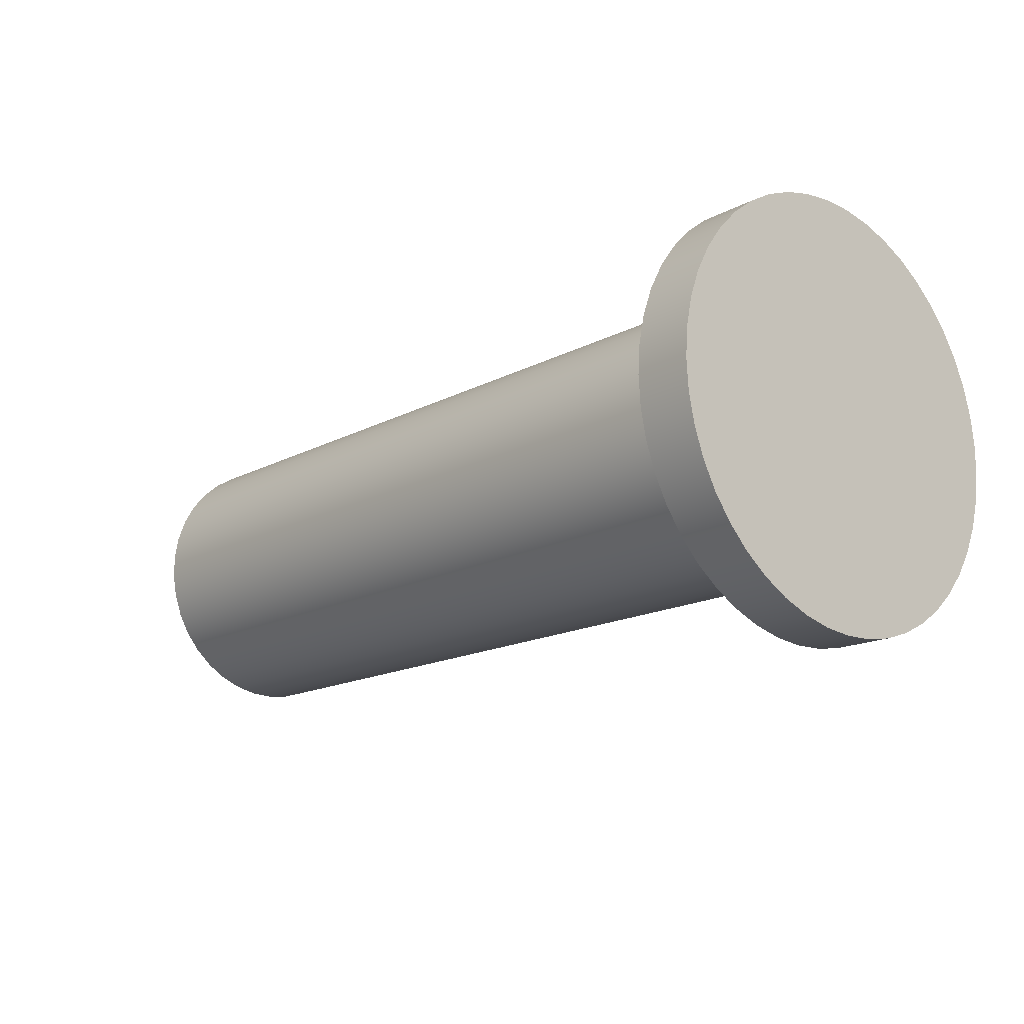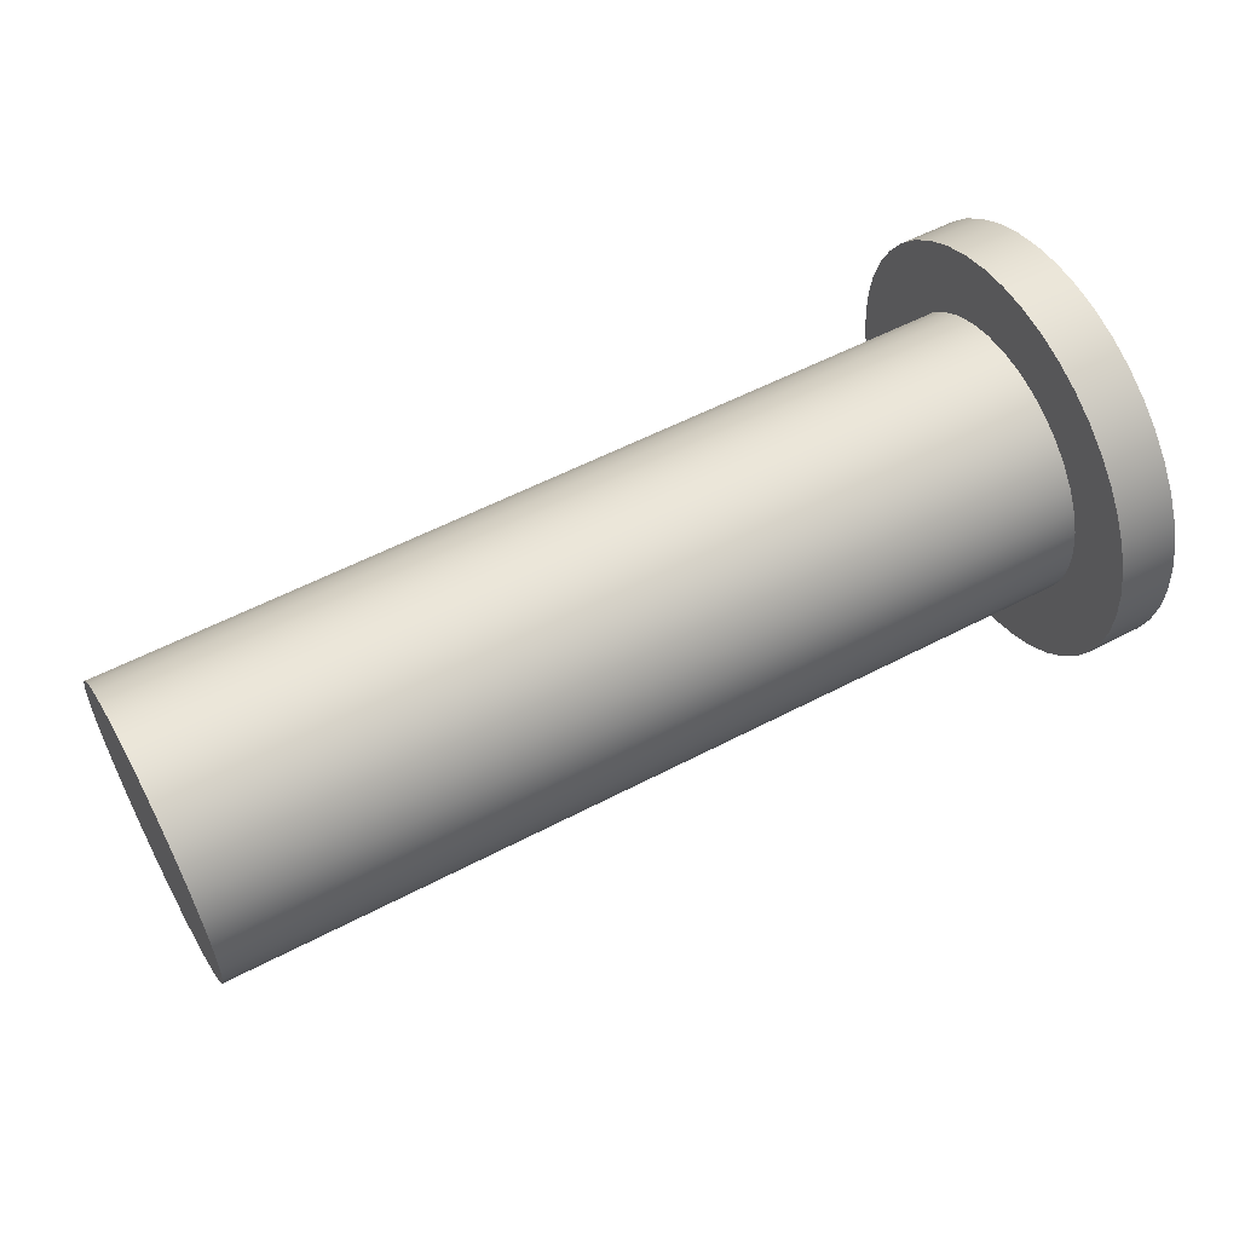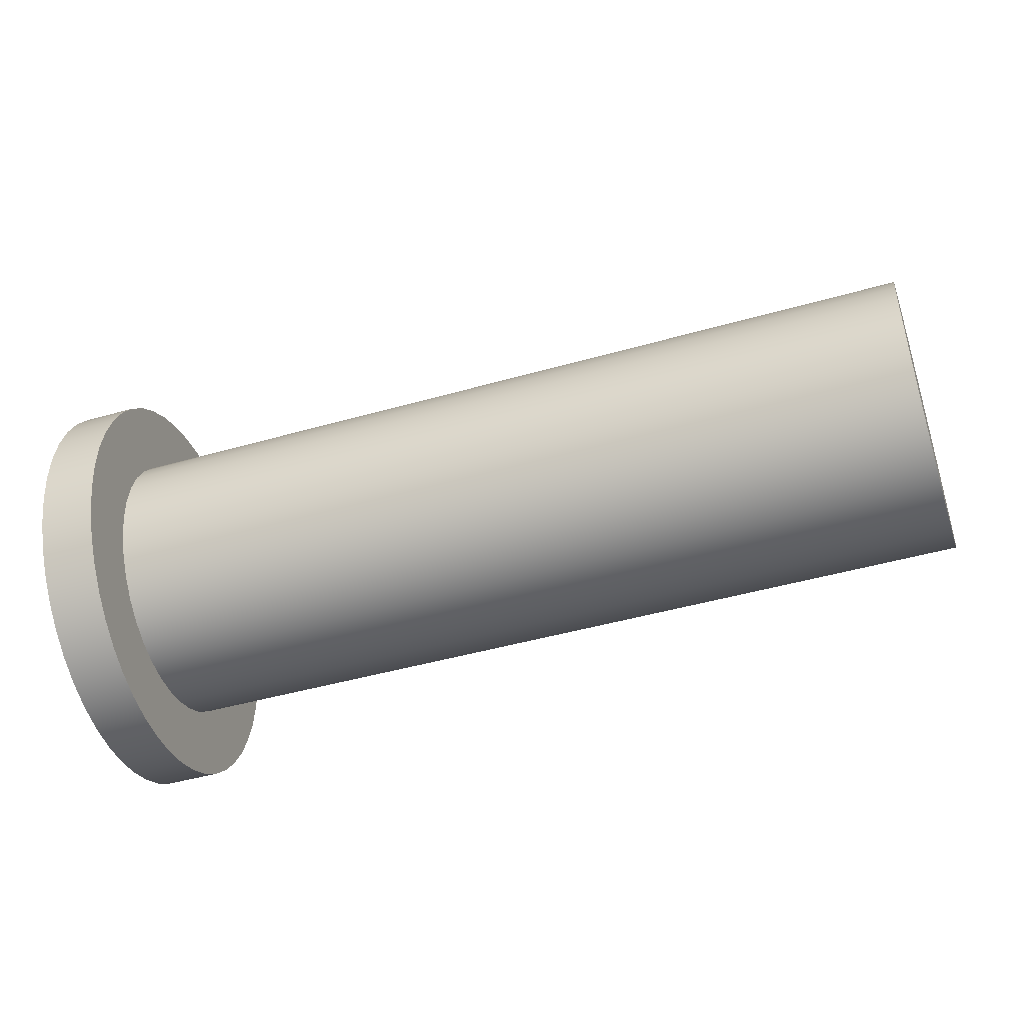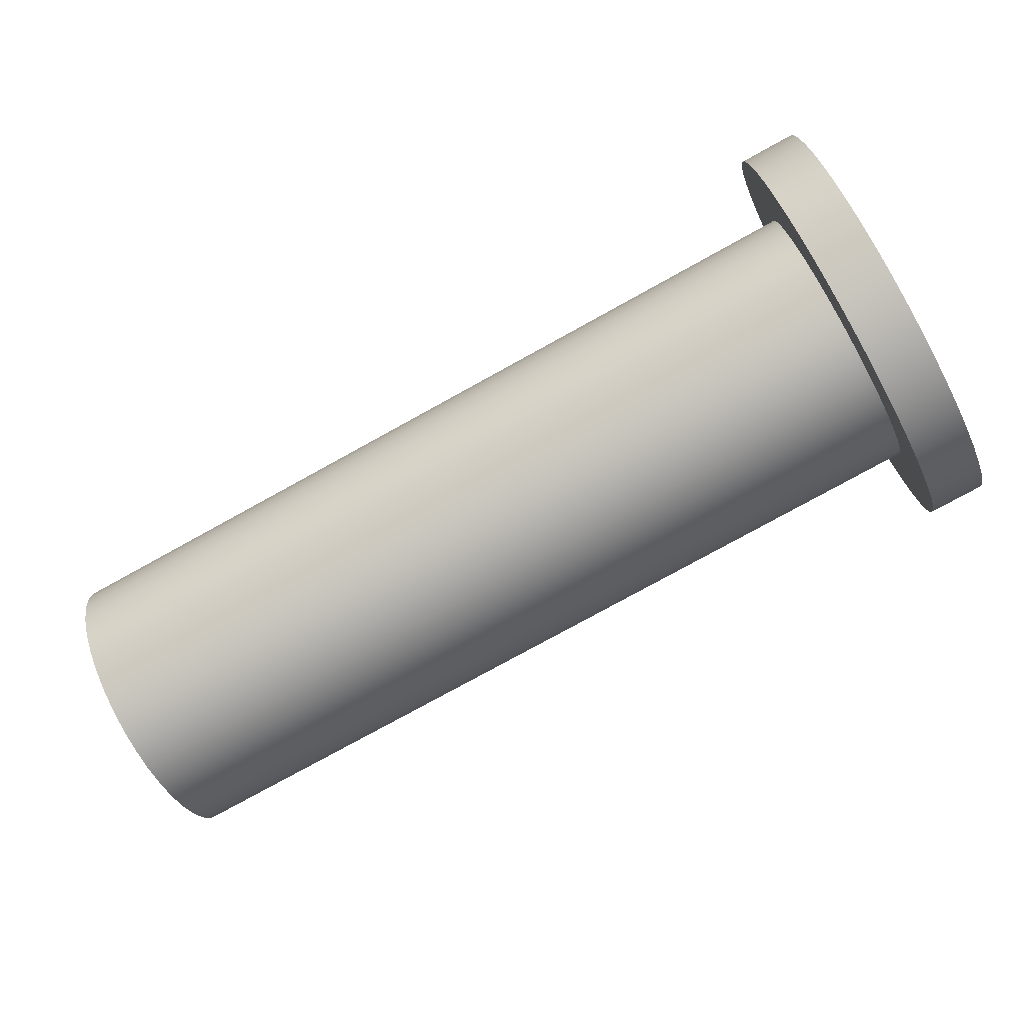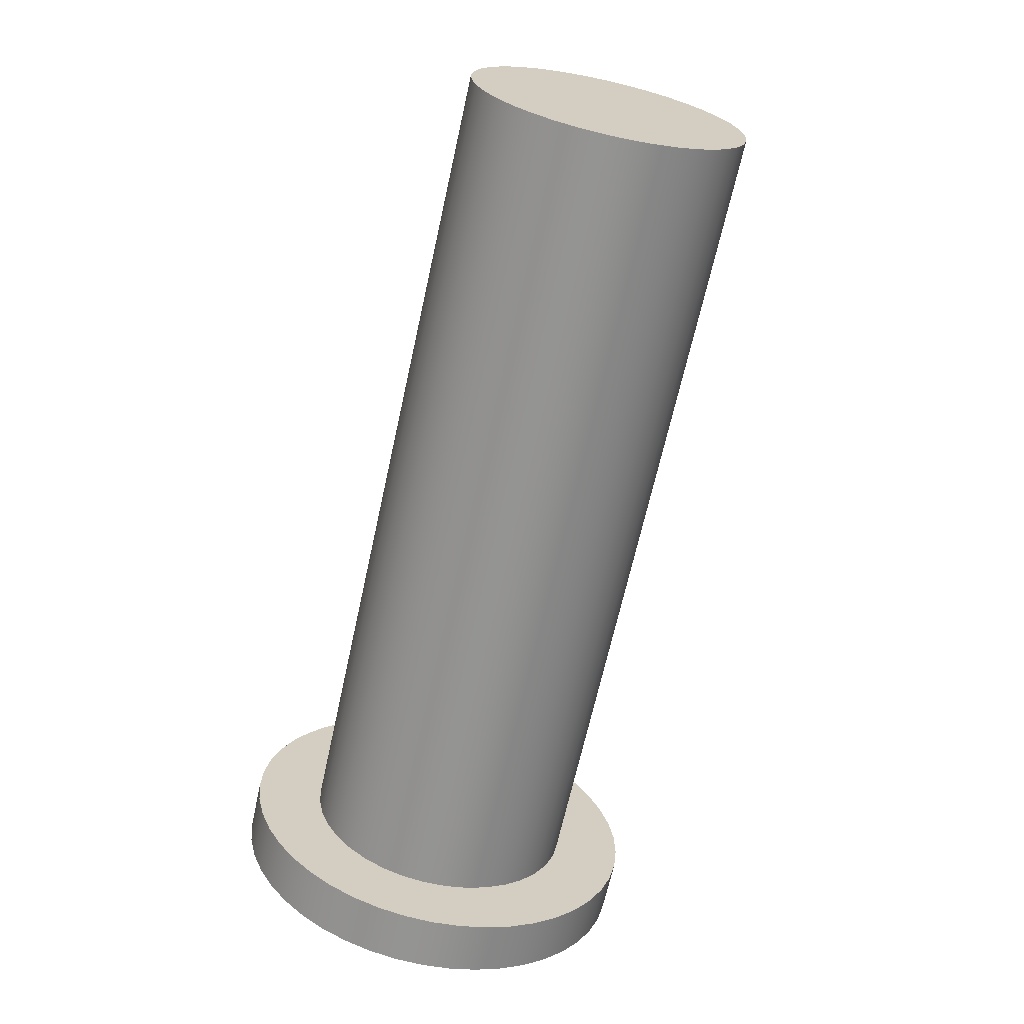
<metadata>
{"format":"obj","ext":"obj","renderer":"f3d","projection":"perspective","resolution":1024,"background":"white","views":[{"elev":-16.0,"azim":-132.4,"up":"+Y"},{"elev":56.5,"azim":151.3,"up":"+Y"},{"elev":-45.3,"azim":18.3,"up":"+Z"},{"elev":-77.6,"azim":-151.1,"up":"+Y"},{"elev":-66.7,"azim":77.6,"up":"+Z"}]}
</metadata>
<code>
v 0 -3 1.25
v 0 -2.896 1.257
v 0 -2.793 1.279
v 0 -2.695 1.315
v 0 -2.603 1.364
v 0 -2.518 1.425
v 0 -2.443 1.498
v 0 -2.378 1.581
v 0 -2.326 1.671
v 0 -2.287 1.768
v 0 -2.261 1.87
v 0 -2.25 1.974
v 0 -2.254 2.078
v 0 -2.272 2.181
v 0 -2.305 2.281
v 0 -2.35 2.375
v 0 -2.409 2.462
v 0 -2.479 2.54
v 0 -2.559 2.607
v 0 -2.648 2.662
v 0 -2.743 2.705
v 0 -2.844 2.734
v 0 -2.948 2.748
v 0 -3.052 2.748
v 0 -3.156 2.734
v 0 -3.257 2.705
v 0 -3.352 2.662
v 0 -3.441 2.607
v 0 -3.521 2.54
v 0 -3.591 2.462
v 0 -3.65 2.375
v 0 -3.695 2.281
v 0 -3.728 2.181
v 0 -3.746 2.078
v 0 -3.75 1.974
v 0 -3.739 1.87
v 0 -3.713 1.768
v 0 -3.674 1.671
v 0 -3.622 1.581
v 0 -3.557 1.498
v 0 -3.482 1.425
v 0 -3.397 1.364
v 0 -3.305 1.315
v 0 -3.207 1.279
v 0 -3.104 1.257
v 0 -3 2.5
v 0 -2.915 2.493
v 0 -2.833 2.471
v 0 -2.756 2.437
v 0 -2.686 2.389
v 0 -2.625 2.33
v 0 -2.574 2.262
v 0 -2.536 2.186
v 0 -2.511 2.105
v 0 -2.5 2.021
v 0 -2.504 1.936
v 0 -2.522 1.854
v 0 -2.554 1.775
v 0 -2.598 1.703
v 0 -2.654 1.639
v 0 -2.72 1.586
v 0 -2.794 1.544
v 0 -2.874 1.516
v 0 -2.958 1.502
v 0 -3.042 1.502
v 0 -3.126 1.516
v 0 -3.206 1.544
v 0 -3.28 1.586
v 0 -3.346 1.639
v 0 -3.402 1.703
v 0 -3.446 1.775
v 0 -3.478 1.854
v 0 -3.496 1.936
v 0 -3.5 2.021
v 0 -3.489 2.105
v 0 -3.464 2.186
v 0 -3.426 2.262
v 0 -3.375 2.33
v 0 -3.314 2.389
v 0 -3.244 2.437
v 0 -3.167 2.471
v 0 -3.085 2.493
v -0.2 -3 1.25
v -0.2 -2.896 1.257
v -0.2 -2.793 1.279
v -0.2 -2.695 1.315
v -0.2 -2.603 1.364
v -0.2 -2.518 1.425
v -0.2 -2.443 1.498
v -0.2 -2.378 1.581
v -0.2 -2.326 1.671
v -0.2 -2.287 1.768
v -0.2 -2.261 1.87
v -0.2 -2.25 1.974
v -0.2 -2.254 2.078
v -0.2 -2.272 2.181
v -0.2 -2.305 2.281
v -0.2 -2.35 2.375
v -0.2 -2.409 2.462
v -0.2 -2.479 2.54
v -0.2 -2.559 2.607
v -0.2 -2.648 2.662
v -0.2 -2.743 2.705
v -0.2 -2.844 2.734
v -0.2 -2.948 2.748
v -0.2 -3.052 2.748
v -0.2 -3.156 2.734
v -0.2 -3.257 2.705
v -0.2 -3.352 2.662
v -0.2 -3.441 2.607
v -0.2 -3.521 2.54
v -0.2 -3.591 2.462
v -0.2 -3.65 2.375
v -0.2 -3.695 2.281
v -0.2 -3.728 2.181
v -0.2 -3.746 2.078
v -0.2 -3.75 1.974
v -0.2 -3.739 1.87
v -0.2 -3.713 1.768
v -0.2 -3.674 1.671
v -0.2 -3.622 1.581
v -0.2 -3.557 1.498
v -0.2 -3.482 1.425
v -0.2 -3.397 1.364
v -0.2 -3.305 1.315
v -0.2 -3.207 1.279
v -0.2 -3.104 1.257
v 0 -3 1.25
v 0 -3.104 1.257
v 0 -3.207 1.279
v 0 -3.305 1.315
v 0 -3.397 1.364
v 0 -3.482 1.425
v 0 -3.557 1.498
v 0 -3.622 1.581
v 0 -3.674 1.671
v 0 -3.713 1.768
v 0 -3.739 1.87
v 0 -3.75 1.974
v 0 -3.746 2.078
v 0 -3.728 2.181
v 0 -3.695 2.281
v 0 -3.65 2.375
v 0 -3.591 2.462
v 0 -3.521 2.54
v 0 -3.441 2.607
v 0 -3.352 2.662
v 0 -3.257 2.705
v 0 -3.156 2.734
v 0 -3.052 2.748
v 0 -2.948 2.748
v 0 -2.844 2.734
v 0 -2.743 2.705
v 0 -2.648 2.662
v 0 -2.559 2.607
v 0 -2.479 2.54
v 0 -2.409 2.462
v 0 -2.35 2.375
v 0 -2.305 2.281
v 0 -2.272 2.181
v 0 -2.254 2.078
v 0 -2.25 1.974
v 0 -2.261 1.87
v 0 -2.287 1.768
v 0 -2.326 1.671
v 0 -2.378 1.581
v 0 -2.443 1.498
v 0 -2.518 1.425
v 0 -2.603 1.364
v 0 -2.695 1.315
v 0 -2.793 1.279
v 0 -2.896 1.257
v 0 -3 1.25
v -0.2 -3 1.25
v -0.2 -3 1.25
v -0.2 -3.104 1.257
v -0.2 -3.207 1.279
v -0.2 -3.305 1.315
v -0.2 -3.397 1.364
v -0.2 -3.482 1.425
v -0.2 -3.557 1.498
v -0.2 -3.622 1.581
v -0.2 -3.674 1.671
v -0.2 -3.713 1.768
v -0.2 -3.739 1.87
v -0.2 -3.75 1.974
v -0.2 -3.746 2.078
v -0.2 -3.728 2.181
v -0.2 -3.695 2.281
v -0.2 -3.65 2.375
v -0.2 -3.591 2.462
v -0.2 -3.521 2.54
v -0.2 -3.441 2.607
v -0.2 -3.352 2.662
v -0.2 -3.257 2.705
v -0.2 -3.156 2.734
v -0.2 -3.052 2.748
v -0.2 -2.948 2.748
v -0.2 -2.844 2.734
v -0.2 -2.743 2.705
v -0.2 -2.648 2.662
v -0.2 -2.559 2.607
v -0.2 -2.479 2.54
v -0.2 -2.409 2.462
v -0.2 -2.35 2.375
v -0.2 -2.305 2.281
v -0.2 -2.272 2.181
v -0.2 -2.254 2.078
v -0.2 -2.25 1.974
v -0.2 -2.261 1.87
v -0.2 -2.287 1.768
v -0.2 -2.326 1.671
v -0.2 -2.378 1.581
v -0.2 -2.443 1.498
v -0.2 -2.518 1.425
v -0.2 -2.603 1.364
v -0.2 -2.695 1.315
v -0.2 -2.793 1.279
v -0.2 -2.896 1.257
v 3 -3 2.5
v 3 -2.915 2.493
v 3 -2.833 2.471
v 3 -2.756 2.437
v 3 -2.686 2.389
v 3 -2.625 2.33
v 3 -2.574 2.262
v 3 -2.536 2.186
v 3 -2.511 2.105
v 3 -2.5 2.021
v 3 -2.504 1.936
v 3 -2.522 1.854
v 3 -2.554 1.775
v 3 -2.598 1.703
v 3 -2.654 1.639
v 3 -2.72 1.586
v 3 -2.794 1.544
v 3 -2.874 1.516
v 3 -2.958 1.502
v 3 -3.042 1.502
v 3 -3.126 1.516
v 3 -3.206 1.544
v 3 -3.28 1.586
v 3 -3.346 1.639
v 3 -3.402 1.703
v 3 -3.446 1.775
v 3 -3.478 1.854
v 3 -3.496 1.936
v 3 -3.5 2.021
v 3 -3.489 2.105
v 3 -3.464 2.186
v 3 -3.426 2.262
v 3 -3.375 2.33
v 3 -3.314 2.389
v 3 -3.244 2.437
v 3 -3.167 2.471
v 3 -3.085 2.493
v 0 -3 2.5
v 0 -3.085 2.493
v 0 -3.167 2.471
v 0 -3.244 2.437
v 0 -3.314 2.389
v 0 -3.375 2.33
v 0 -3.426 2.262
v 0 -3.464 2.186
v 0 -3.489 2.105
v 0 -3.5 2.021
v 0 -3.496 1.936
v 0 -3.478 1.854
v 0 -3.446 1.775
v 0 -3.402 1.703
v 0 -3.346 1.639
v 0 -3.28 1.586
v 0 -3.206 1.544
v 0 -3.126 1.516
v 0 -3.042 1.502
v 0 -2.958 1.502
v 0 -2.874 1.516
v 0 -2.794 1.544
v 0 -2.72 1.586
v 0 -2.654 1.639
v 0 -2.598 1.703
v 0 -2.554 1.775
v 0 -2.522 1.854
v 0 -2.504 1.936
v 0 -2.5 2.021
v 0 -2.511 2.105
v 0 -2.536 2.186
v 0 -2.574 2.262
v 0 -2.625 2.33
v 0 -2.686 2.389
v 0 -2.756 2.437
v 0 -2.833 2.471
v 0 -2.915 2.493
v 0 -3 2.5
v 3 -3 2.5
v 3 -3 2.5
v 3 -3.085 2.493
v 3 -3.167 2.471
v 3 -3.244 2.437
v 3 -3.314 2.389
v 3 -3.375 2.33
v 3 -3.426 2.262
v 3 -3.464 2.186
v 3 -3.489 2.105
v 3 -3.5 2.021
v 3 -3.496 1.936
v 3 -3.478 1.854
v 3 -3.446 1.775
v 3 -3.402 1.703
v 3 -3.346 1.639
v 3 -3.28 1.586
v 3 -3.206 1.544
v 3 -3.126 1.516
v 3 -3.042 1.502
v 3 -2.958 1.502
v 3 -2.874 1.516
v 3 -2.794 1.544
v 3 -2.72 1.586
v 3 -2.654 1.639
v 3 -2.598 1.703
v 3 -2.554 1.775
v 3 -2.522 1.854
v 3 -2.504 1.936
v 3 -2.5 2.021
v 3 -2.511 2.105
v 3 -2.536 2.186
v 3 -2.574 2.262
v 3 -2.625 2.33
v 3 -2.686 2.389
v 3 -2.756 2.437
v 3 -2.833 2.471
v 3 -2.915 2.493
g e519d046-e313-11ea-9769-54bf646e7e1f
f 2 64 1
f 1 64 65
f 1 65 45
f 45 65 66
f 45 66 44
f 44 66 67
f 44 67 43
f 43 67 42
f 42 67 68
f 42 68 41
f 41 68 69
f 41 69 40
f 40 69 70
f 40 70 39
f 39 70 71
f 39 71 38
f 38 71 37
f 37 71 72
f 37 72 36
f 36 72 73
f 36 73 35
f 35 73 74
f 35 74 34
f 34 74 75
f 34 75 33
f 33 75 76
f 33 76 32
f 32 76 31
f 31 76 77
f 31 77 30
f 30 77 78
f 30 78 29
f 29 78 79
f 29 79 28
f 28 79 80
f 28 80 27
f 27 80 81
f 27 81 26
f 26 81 25
f 25 81 82
f 25 82 24
f 24 82 46
f 24 46 23
f 23 46 47
f 23 47 22
f 22 47 48
f 22 48 21
f 21 48 20
f 20 48 49
f 20 49 19
f 19 49 50
f 19 50 18
f 18 50 51
f 18 51 17
f 17 51 52
f 17 52 16
f 16 52 53
f 16 53 15
f 15 53 14
f 14 53 54
f 14 54 13
f 13 54 55
f 13 55 12
f 12 55 56
f 12 56 11
f 11 56 57
f 11 57 10
f 10 57 58
f 10 58 9
f 9 58 8
f 8 58 59
f 8 59 7
f 7 59 60
f 7 60 6
f 6 60 61
f 6 61 5
f 5 61 62
f 5 62 4
f 4 62 3
f 3 62 63
f 3 63 2
f 2 63 64
g e51d79ba-e313-11ea-956b-54bf646e7e1f
f 84 172 83
f 83 172 173
f 174 128 127
f 127 128 129
f 127 129 126
f 126 129 130
f 126 130 125
f 125 130 131
f 125 131 124
f 124 131 132
f 124 132 123
f 123 132 133
f 123 133 122
f 122 133 134
f 122 134 121
f 121 134 135
f 121 135 120
f 120 135 136
f 120 136 119
f 119 136 137
f 119 137 118
f 118 137 138
f 118 138 117
f 117 138 139
f 117 139 116
f 116 139 140
f 116 140 115
f 115 140 141
f 115 141 114
f 114 141 142
f 114 142 113
f 113 142 143
f 113 143 112
f 112 143 144
f 112 144 111
f 111 144 145
f 111 145 110
f 110 145 146
f 110 146 109
f 109 146 147
f 109 147 108
f 108 147 148
f 108 148 107
f 107 148 149
f 107 149 106
f 106 149 150
f 106 150 105
f 105 150 151
f 105 151 104
f 104 151 152
f 104 152 103
f 103 152 153
f 103 153 102
f 102 153 154
f 102 154 101
f 101 154 155
f 101 155 100
f 100 155 156
f 100 156 99
f 99 156 157
f 99 157 98
f 98 157 158
f 98 158 97
f 97 158 159
f 97 159 96
f 96 159 160
f 96 160 95
f 95 160 161
f 95 161 94
f 94 161 162
f 94 162 93
f 93 162 163
f 93 163 92
f 92 163 164
f 92 164 91
f 91 164 165
f 91 165 90
f 90 165 166
f 90 166 89
f 89 166 167
f 89 167 88
f 88 167 168
f 88 168 87
f 87 168 169
f 87 169 86
f 86 169 170
f 86 170 85
f 85 170 171
f 85 171 84
f 84 171 172
g e525900a-e313-11ea-a379-54bf646e7e1f
f 176 197 175
f 175 197 198
f 175 198 219
f 219 198 199
f 219 199 218
f 218 199 200
f 218 200 217
f 217 200 201
f 217 201 216
f 216 201 202
f 216 202 215
f 215 202 203
f 215 203 214
f 214 203 204
f 214 204 213
f 213 204 205
f 213 205 212
f 212 205 206
f 212 206 211
f 211 206 207
f 211 207 210
f 210 207 208
f 210 208 209
f 197 176 196
f 196 176 177
f 196 177 195
f 195 177 178
f 195 178 194
f 194 178 179
f 194 179 193
f 193 179 180
f 193 180 192
f 192 180 181
f 192 181 191
f 191 181 182
f 191 182 190
f 190 182 183
f 190 183 189
f 189 183 184
f 189 184 188
f 188 184 185
f 188 185 187
f 187 185 186
g e4c9b51e-e313-11ea-b63b-54bf646e7e1f
f 221 293 220
f 220 293 294
f 295 257 256
f 256 257 258
f 256 258 255
f 255 258 259
f 255 259 254
f 254 259 260
f 254 260 253
f 253 260 261
f 253 261 252
f 252 261 262
f 252 262 251
f 251 262 263
f 251 263 250
f 250 263 264
f 250 264 249
f 249 264 265
f 249 265 248
f 248 265 266
f 248 266 247
f 247 266 267
f 247 267 246
f 246 267 268
f 246 268 245
f 245 268 269
f 245 269 244
f 244 269 270
f 244 270 243
f 243 270 271
f 243 271 242
f 242 271 272
f 242 272 241
f 241 272 273
f 241 273 240
f 240 273 274
f 240 274 239
f 239 274 275
f 239 275 238
f 238 275 276
f 238 276 237
f 237 276 277
f 237 277 236
f 236 277 278
f 236 278 235
f 235 278 279
f 235 279 234
f 234 279 280
f 234 280 233
f 233 280 281
f 233 281 232
f 232 281 282
f 232 282 231
f 231 282 283
f 231 283 230
f 230 283 284
f 230 284 229
f 229 284 285
f 229 285 228
f 228 285 286
f 228 286 227
f 227 286 287
f 227 287 226
f 226 287 288
f 226 288 225
f 225 288 289
f 225 289 224
f 224 289 290
f 224 290 223
f 223 290 291
f 223 291 222
f 222 291 292
f 222 292 221
f 221 292 293
g e4cc9b4c-e313-11ea-b21c-54bf646e7e1f
f 297 314 296
f 296 314 315
f 296 315 332
f 332 315 316
f 332 316 331
f 331 316 317
f 331 317 330
f 330 317 318
f 330 318 329
f 329 318 319
f 329 319 328
f 328 319 320
f 328 320 327
f 327 320 321
f 327 321 326
f 326 321 322
f 326 322 325
f 325 322 323
f 325 323 324
f 314 297 313
f 313 297 298
f 313 298 312
f 312 298 299
f 312 299 311
f 311 299 300
f 311 300 310
f 310 300 301
f 310 301 309
f 309 301 302
f 309 302 308
f 308 302 303
f 308 303 307
f 307 303 304
f 307 304 306
f 306 304 305

</code>
